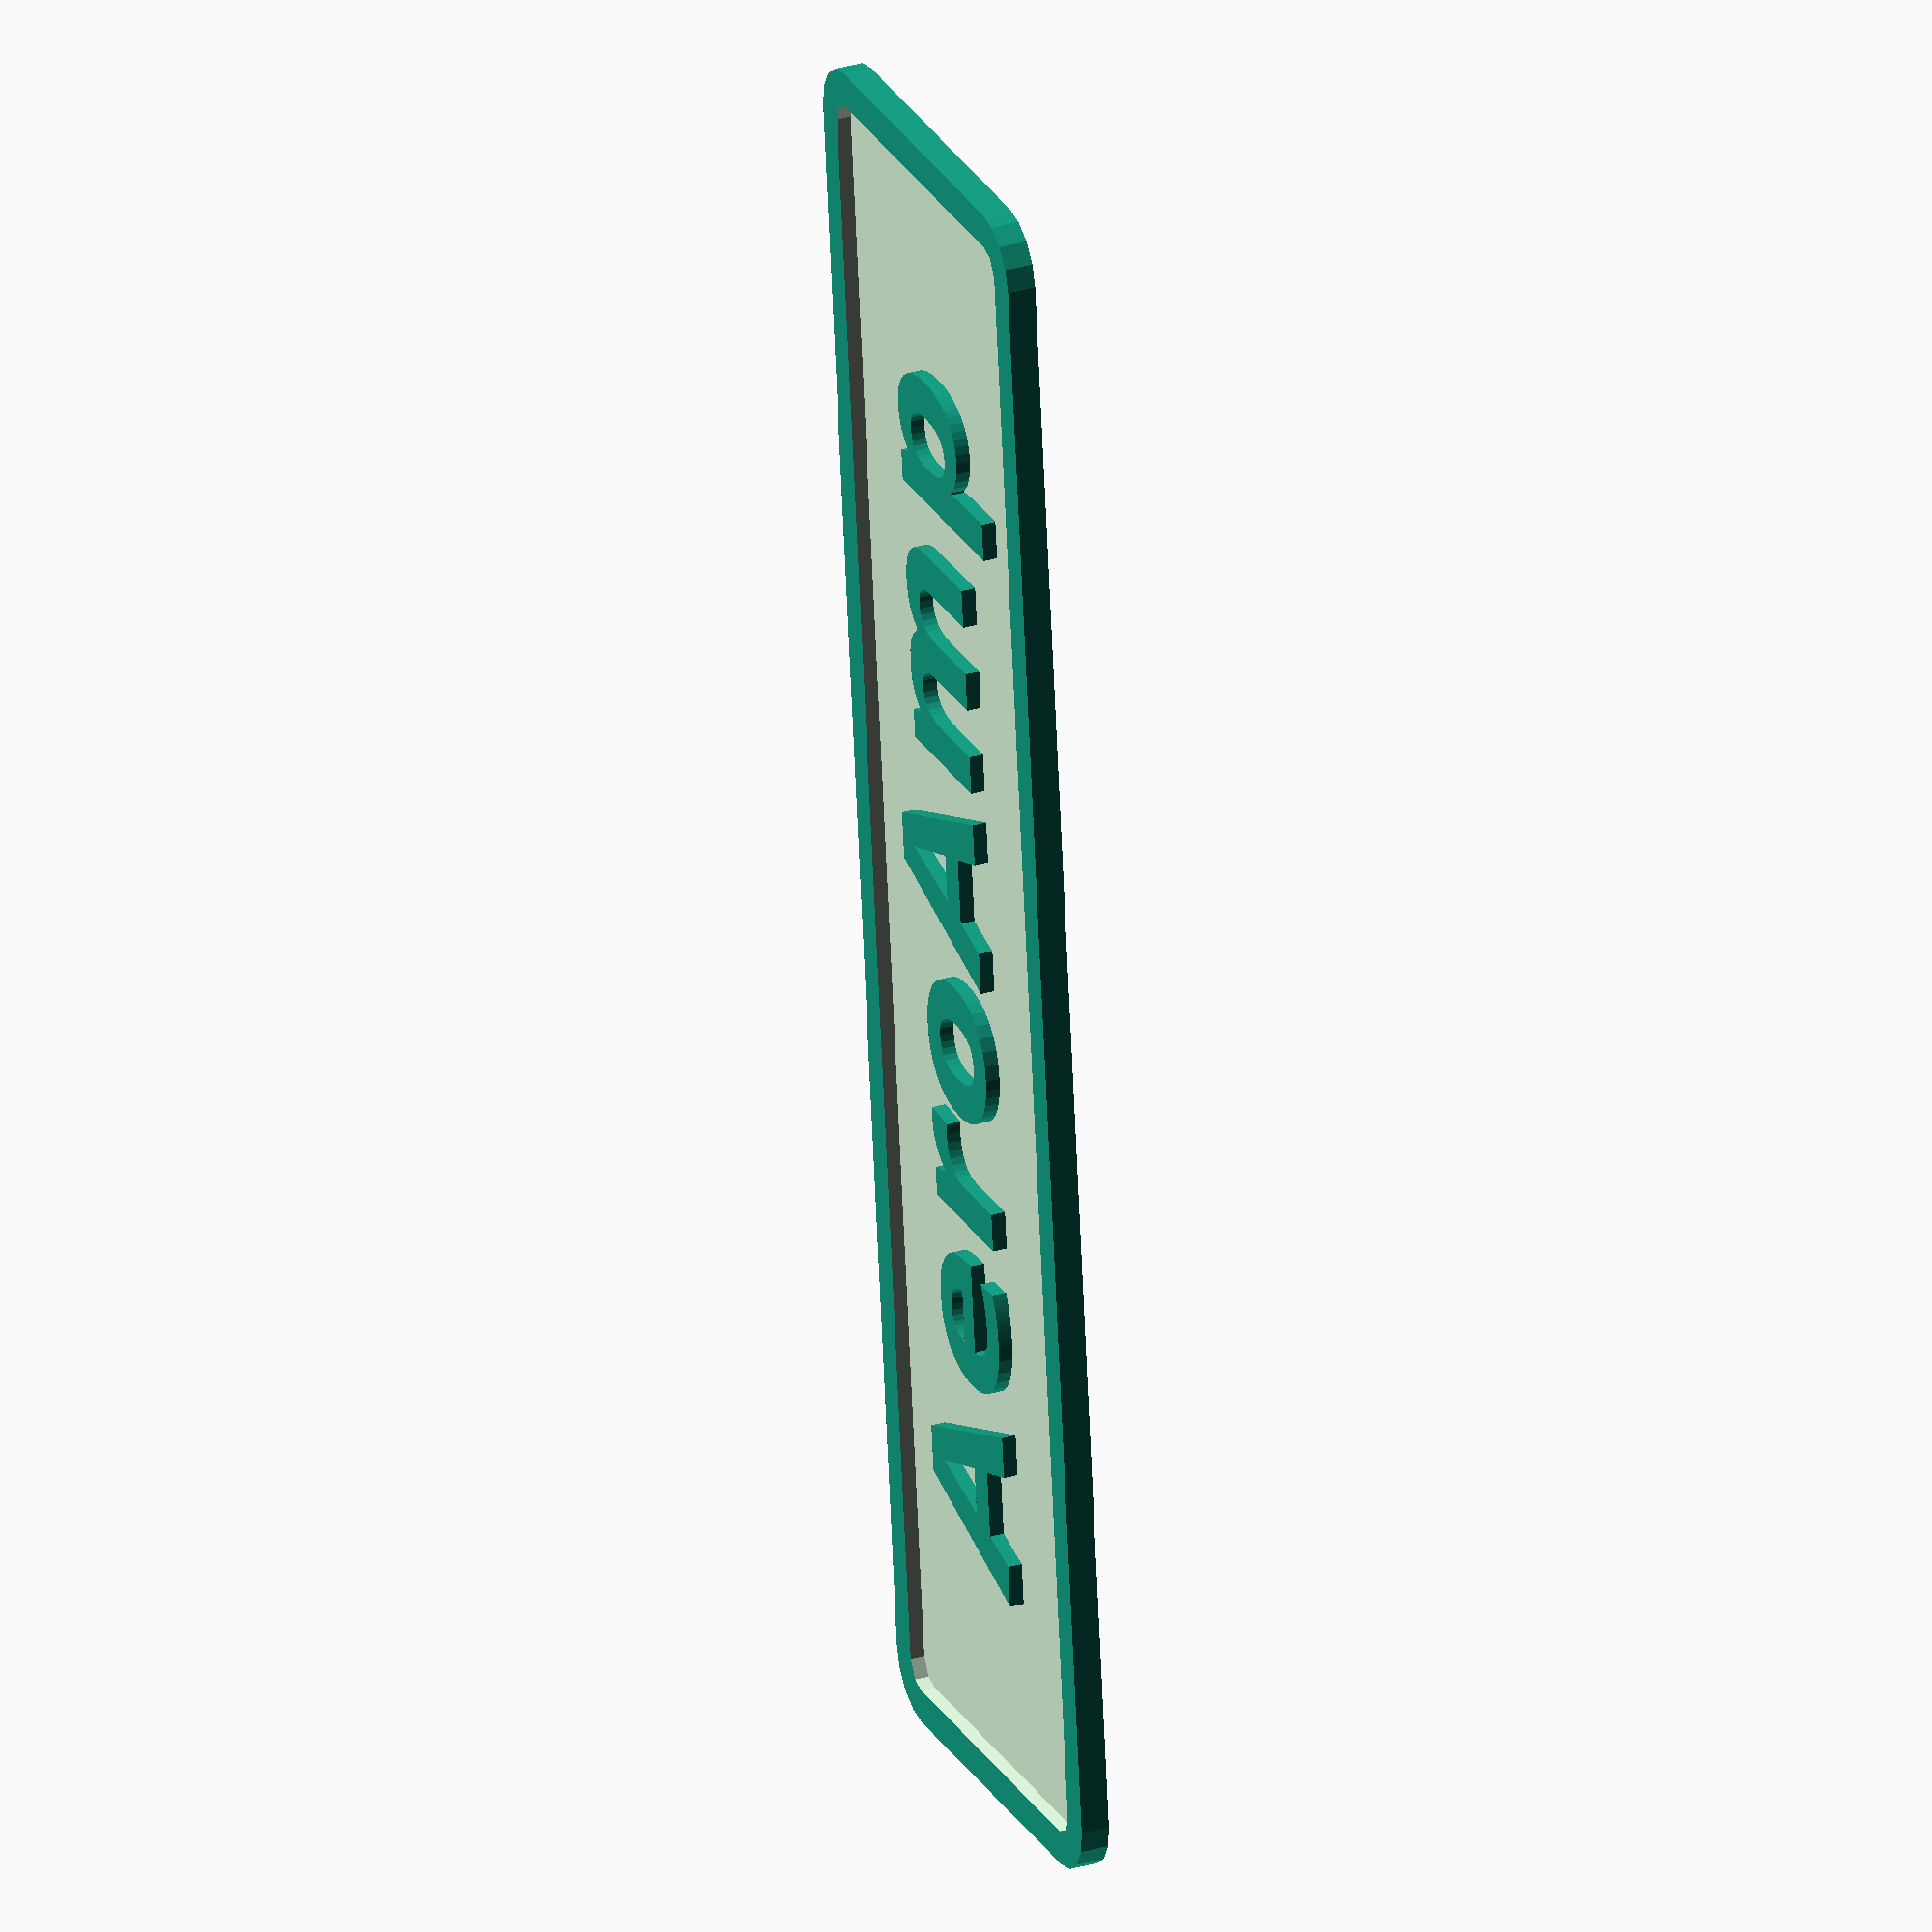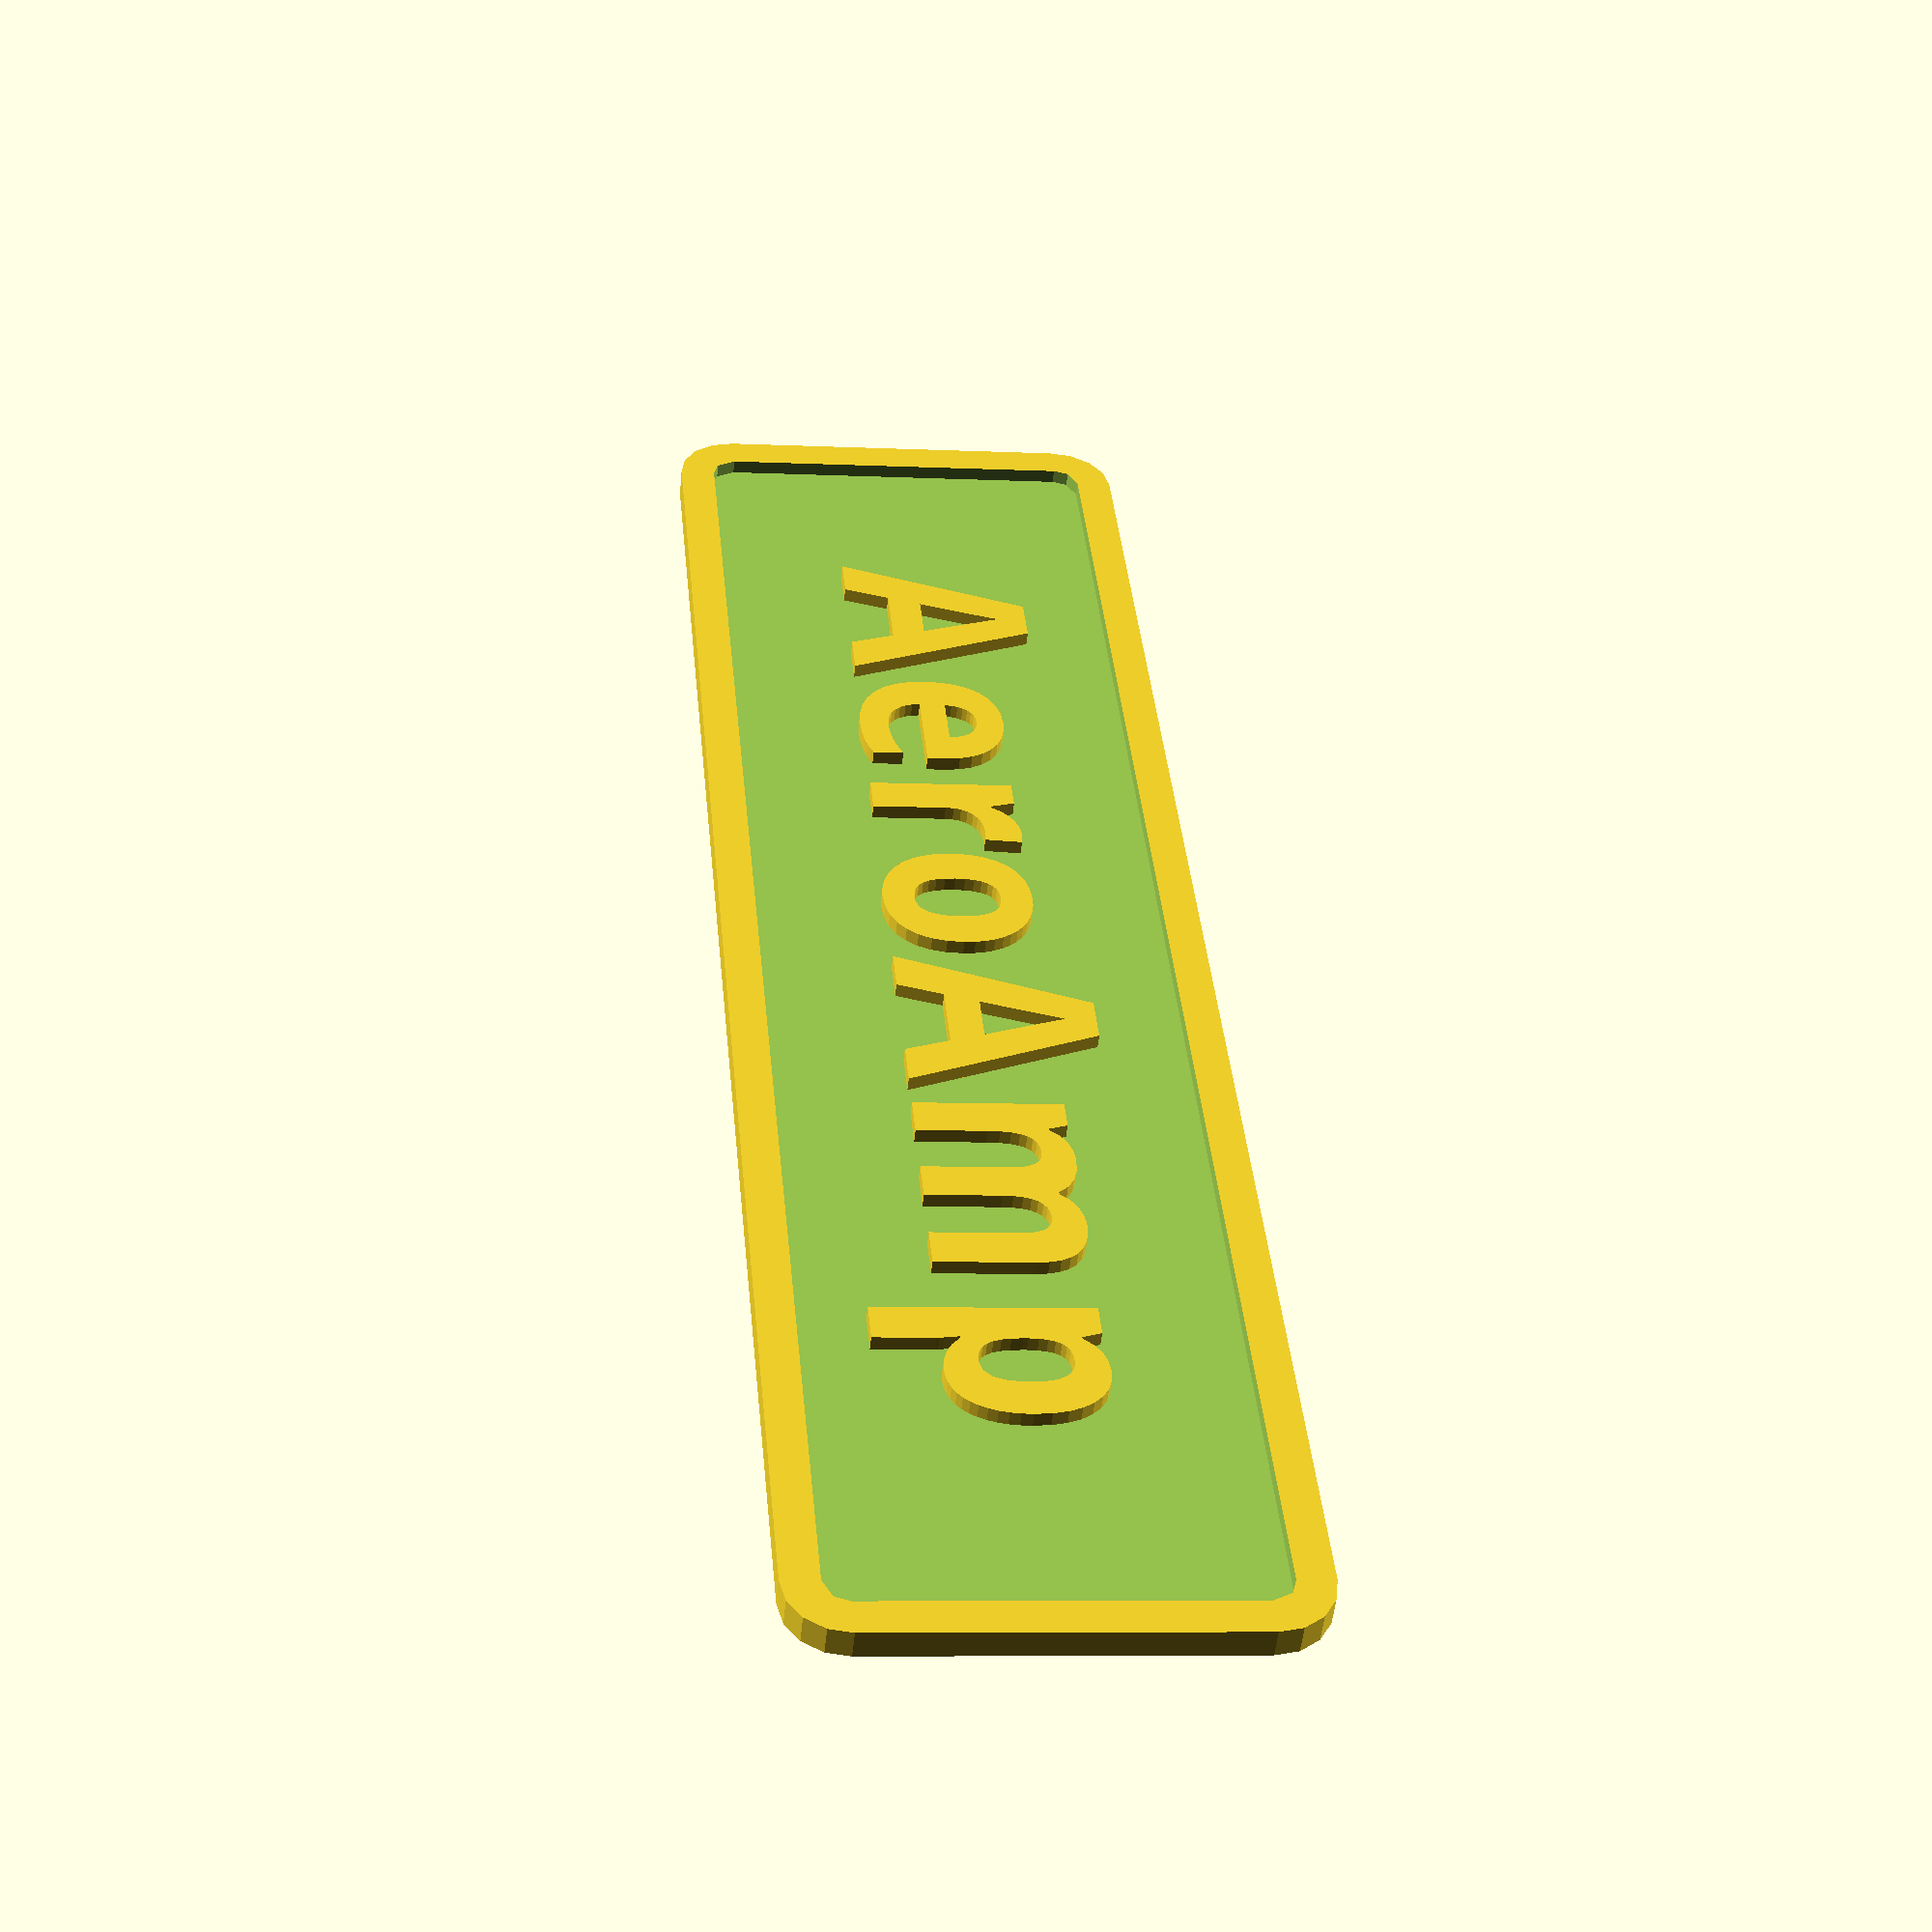
<openscad>
//======================================================================
// Logo.scad
//
// AeroAmp logo for the calorimeter stand
//
// Tom Flint, 29 Aug 2022
//======================================================================


//----------------------------------------------------------------------
module logo1(){

  difference(){
    translate([0,0,0])
    linear_extrude(height=2.4,scale=1)
    offset(r=5)
    square([150-10,40-10],center=true);

    translate([0,0,1.2])
    linear_extrude(height=1.3,scale=1)
    offset(r=2)
    square([150-10,40-10],center=true);
  }
  
  translate([0,-1,1.2])
  linear_extrude(height=1.2,scale=1)
  text("AeroAmp", font = "Open Sans:style=Bold", size=16,halign="center",valign="center",spacing=1.1);

}

//======================================================================

logo1();

//======================================================================

</openscad>
<views>
elev=148.4 azim=83.5 roll=112.4 proj=o view=solid
elev=231.0 azim=264.6 roll=185.6 proj=p view=solid
</views>
